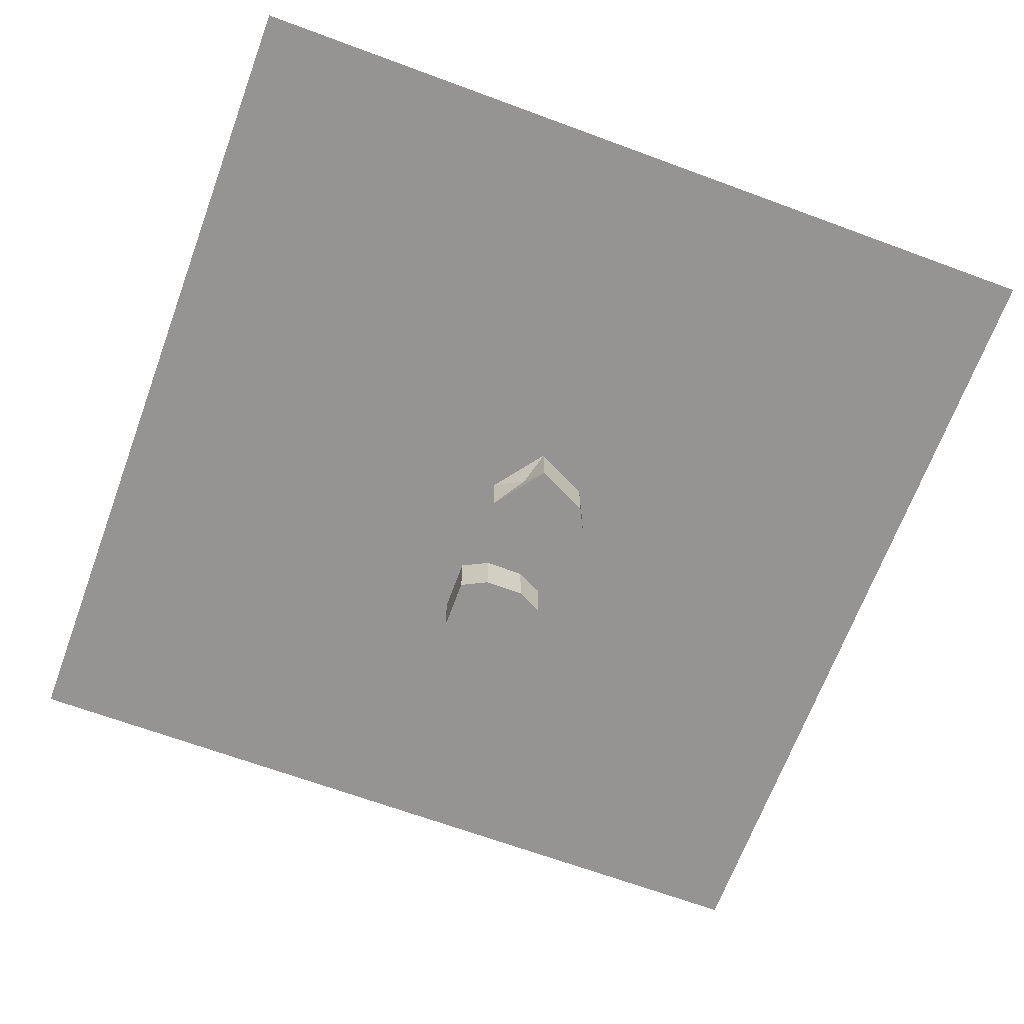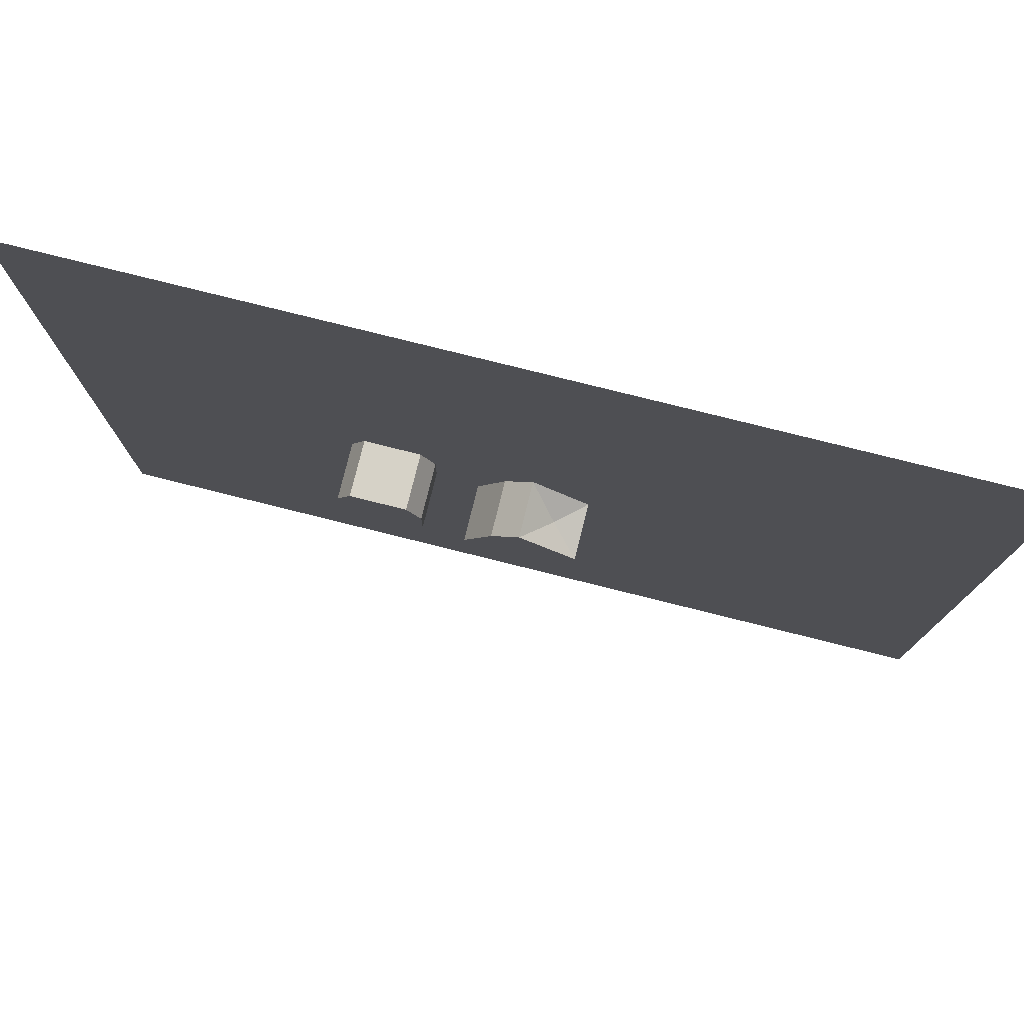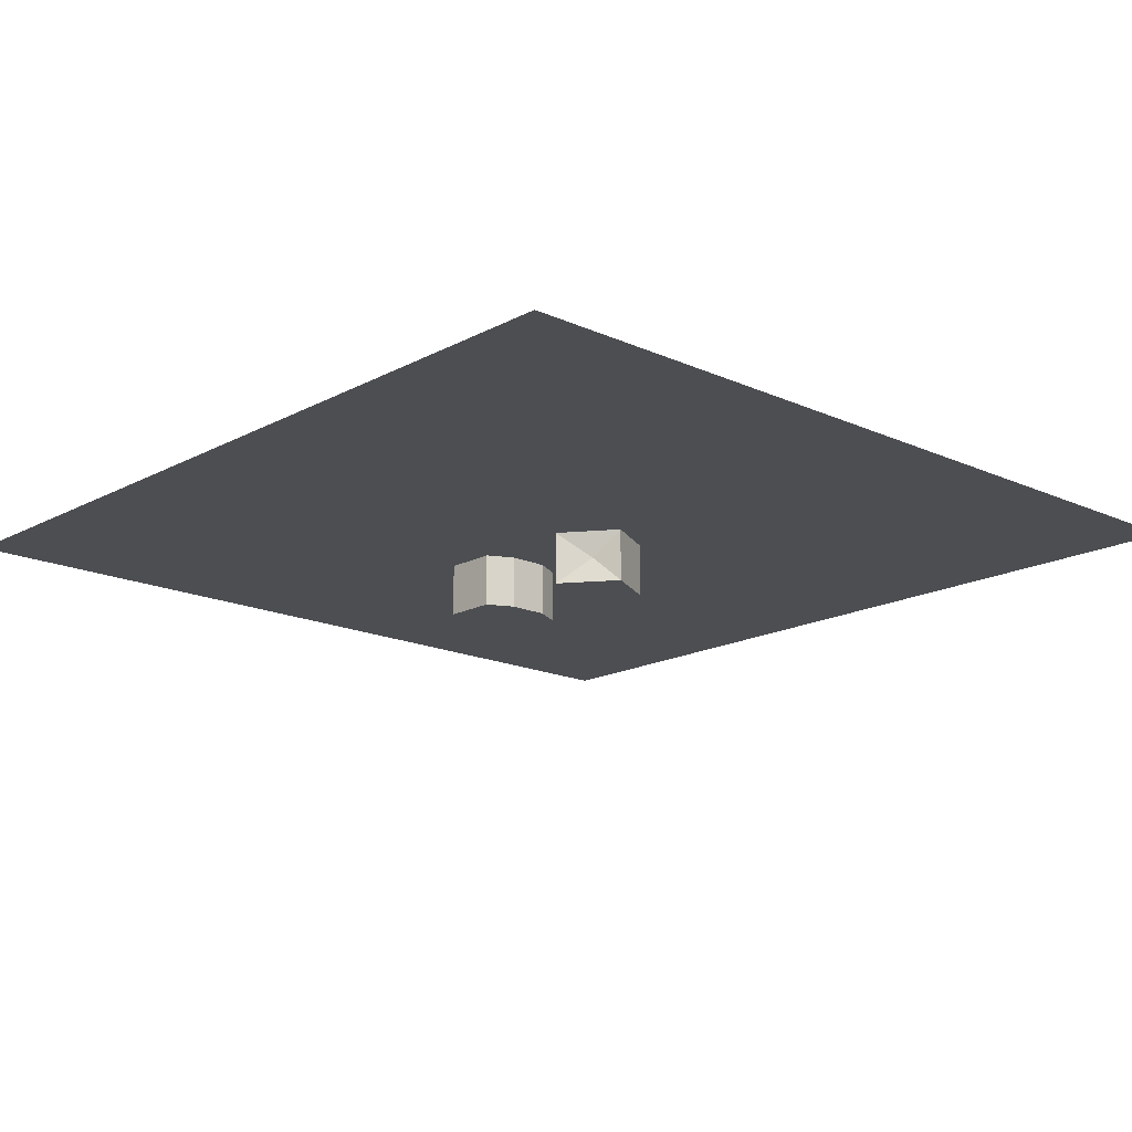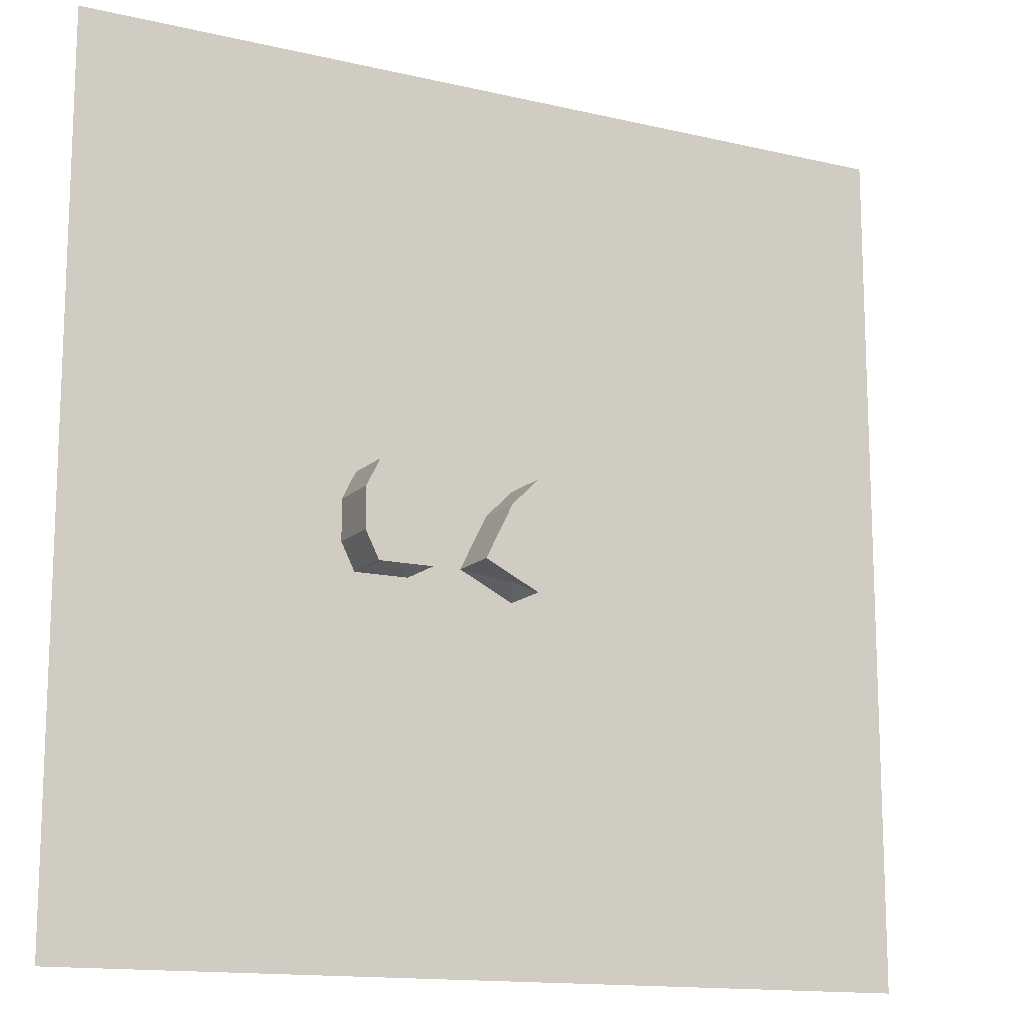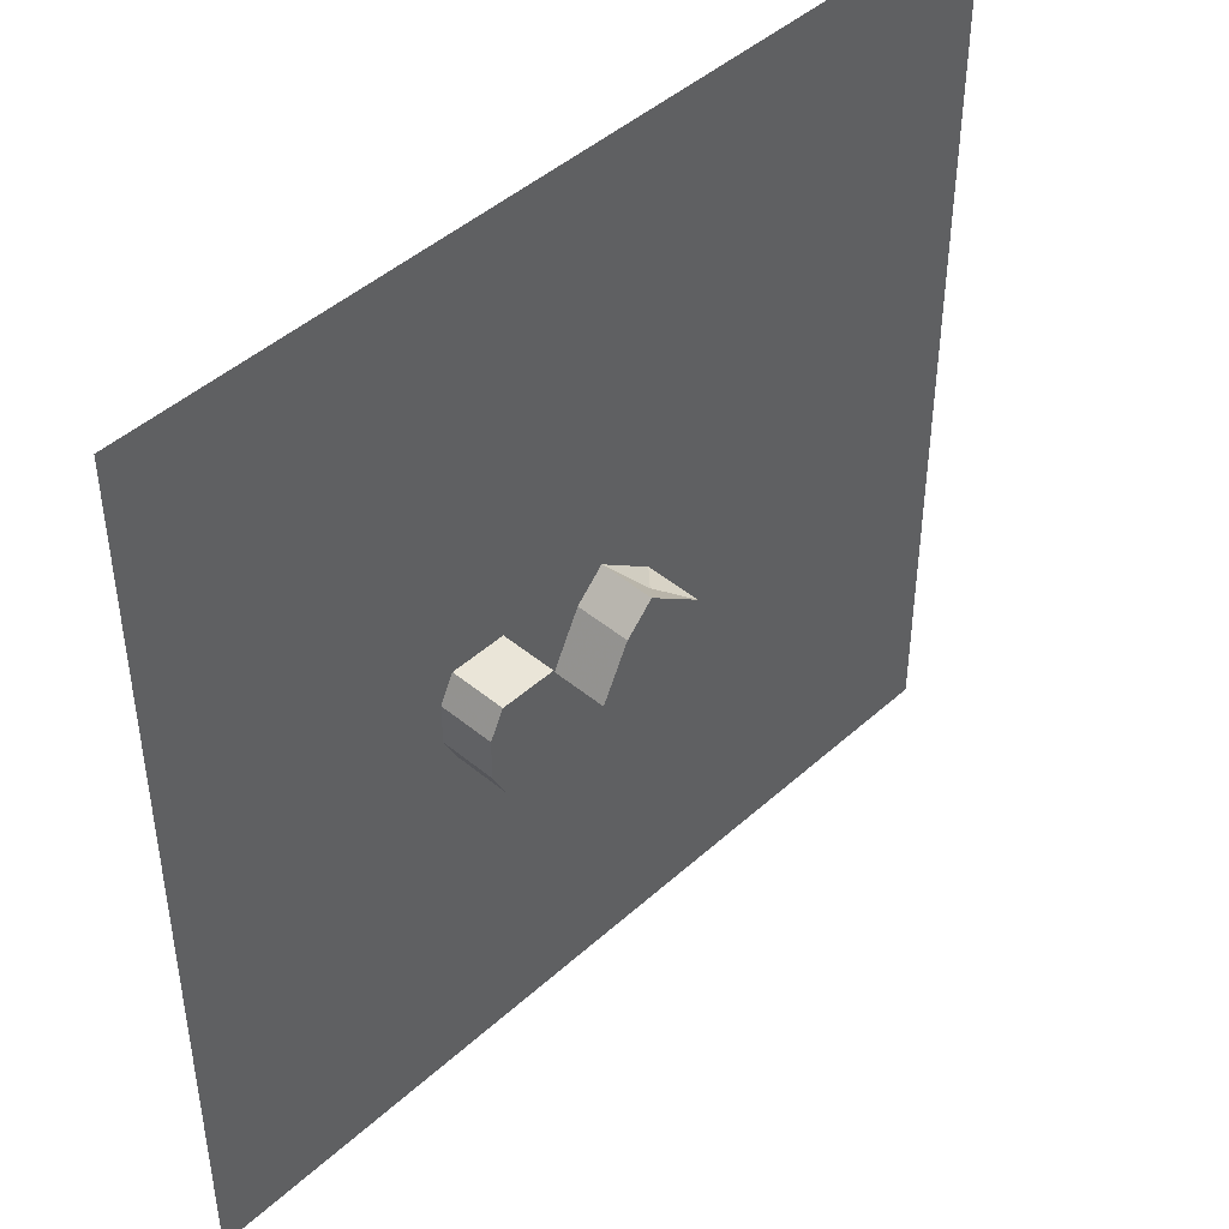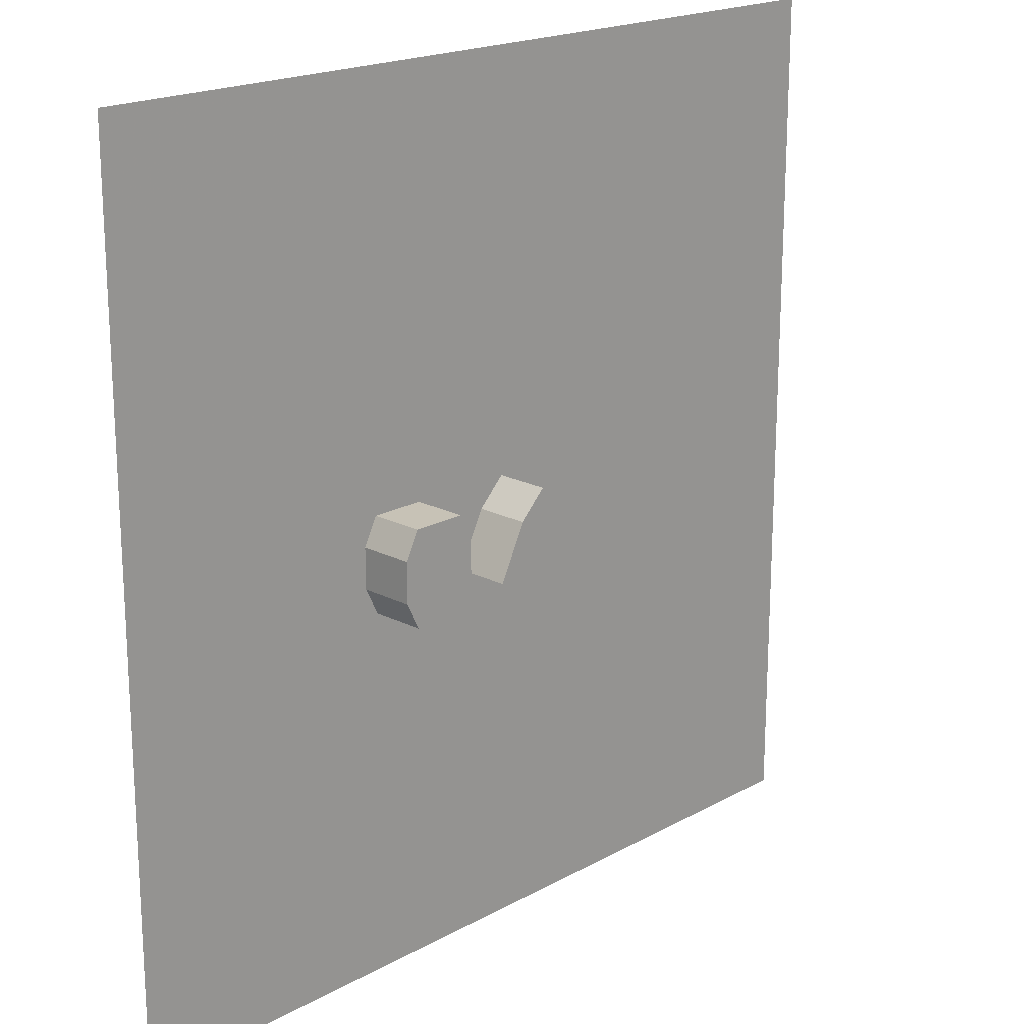
<metadata>
{"format":"obj","ext":"obj","renderer":"f3d","projection":"perspective","resolution":1024,"background":"white","views":[{"elev":-67.2,"azim":69.7,"up":"+Y"},{"elev":78.6,"azim":14.0,"up":"+Z"},{"elev":-16.6,"azim":47.3,"up":"+Y"},{"elev":-14.0,"azim":-27.6,"up":"+Z"},{"elev":45.0,"azim":-46.2,"up":"+Z"},{"elev":19.2,"azim":-45.9,"up":"+Z"}]}
</metadata>
<code>
v 0.25 0 0.25
v 0.25 0 -0.25
v -0.25 0 -0.25
v -0.25 0 0.25
v -0.05469 -0.03125 0.01562
v -0.08594 -0.03125 0.01562
v -0.09375 -0.03125 0
v -0.04688 -0.03125 0
v -0.05469 0 0.01562
v -0.07031 -0.01562 0.01562
v -0.08594 0 0.01562
v -0.09375 0 0
v -0.09375 -0.03125 -0.02344
v -0.04688 -0.03125 -0.02344
v -0.04688 0 -0.02344
v -0.04688 0 0
v -0.08594 0 -0.03906
v -0.08594 -0.03125 -0.03906
v -0.09375 0 -0.02344
v -0.05469 -0.03125 -0.03906
v -0.05469 0 -0.03906
v -0.07031 -0.01562 -0.03125
v 0.03906 -0.03125 -0.007812
v 0.007812 -0.03125 0.01562
v -0.007812 -0.03125 0
v 0.03125 -0.03125 -0.02344
v 0.03906 0 -0.007812
v 0.02344 -0.01562 0
v 0.007812 0 0.01562
v -0.007812 0 0
v -0.01562 -0.03125 -0.01562
v 0.02344 -0.03125 -0.03906
v 0.02344 0 -0.03906
v 0.03125 0 -0.02344
v -0.02344 0 -0.03125
v -0.02344 -0.03125 -0.03125
v -0.01562 0 -0.01562
v 0.007812 -0.03125 -0.04688
v 0.007812 0 -0.04688
v 0 -0.01562 -0.03906
f 1 2 3
f 1 3 4
f 5 6 7
f 5 7 8
f 5 8 9
f 5 9 10
f 5 10 6
f 6 10 11
f 6 11 7
f 7 11 12
f 7 12 13
f 7 13 14
f 7 14 8
f 8 14 15
f 8 15 16
f 8 16 9
f 17 18 13
f 17 13 19
f 19 13 12
f 13 18 20
f 13 20 14
f 14 20 21
f 14 21 15
f 18 17 22
f 18 22 20
f 20 22 21
f 21 22 17
f 9 11 10
f 23 24 25
f 23 25 26
f 23 26 27
f 23 27 28
f 23 28 24
f 24 28 29
f 24 29 25
f 25 29 30
f 25 30 31
f 25 31 32
f 25 32 26
f 26 32 33
f 26 33 34
f 26 34 27
f 35 36 31
f 35 31 37
f 37 31 30
f 31 36 38
f 31 38 32
f 32 38 39
f 32 39 33
f 36 35 40
f 36 40 38
f 38 40 39
f 39 40 35
f 27 29 28

</code>
